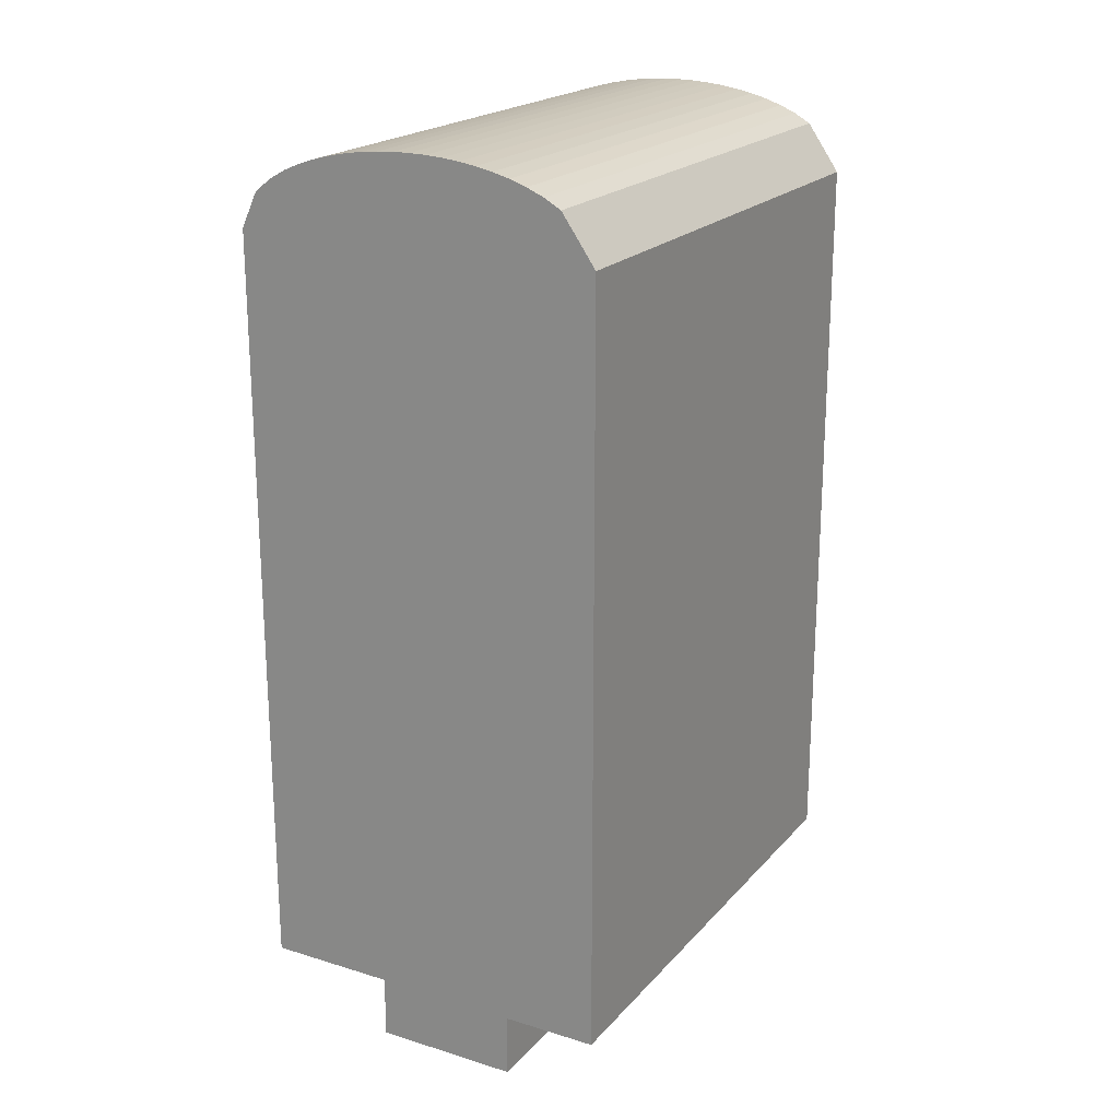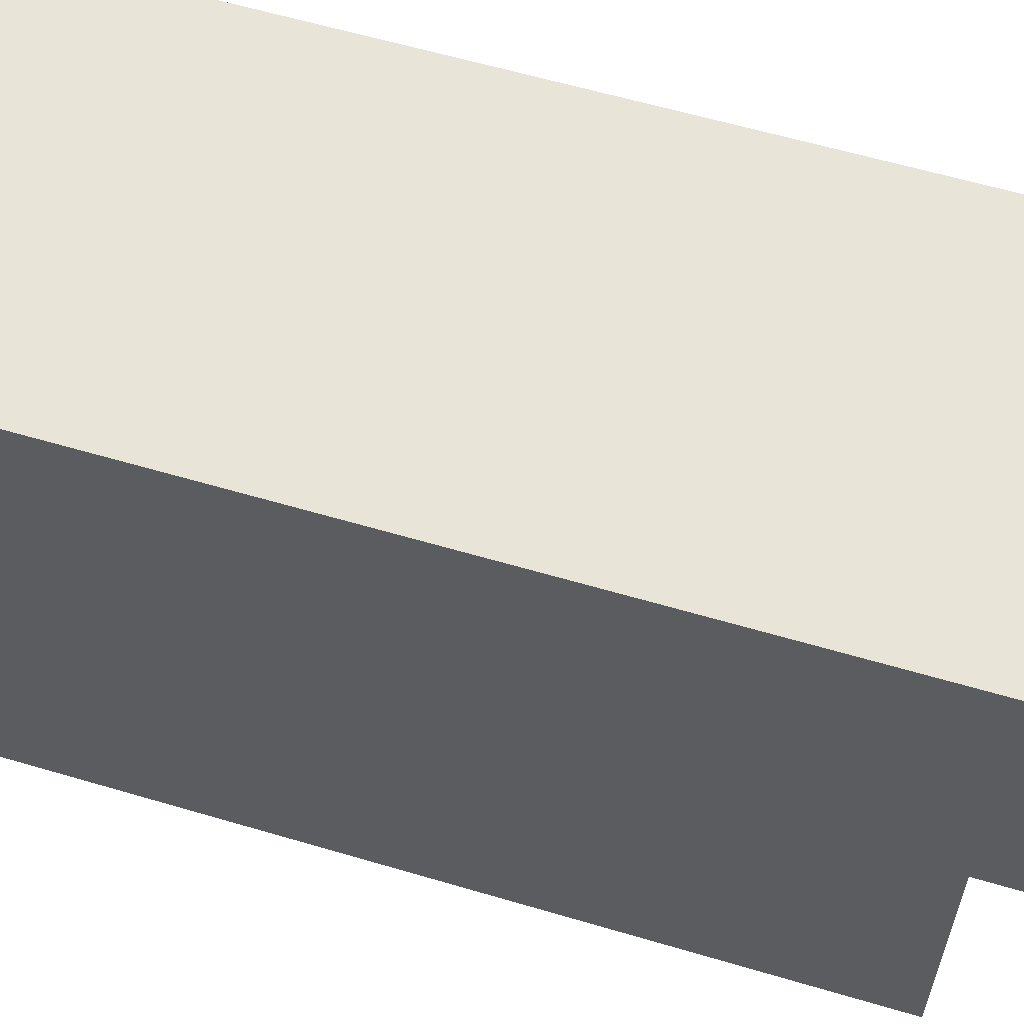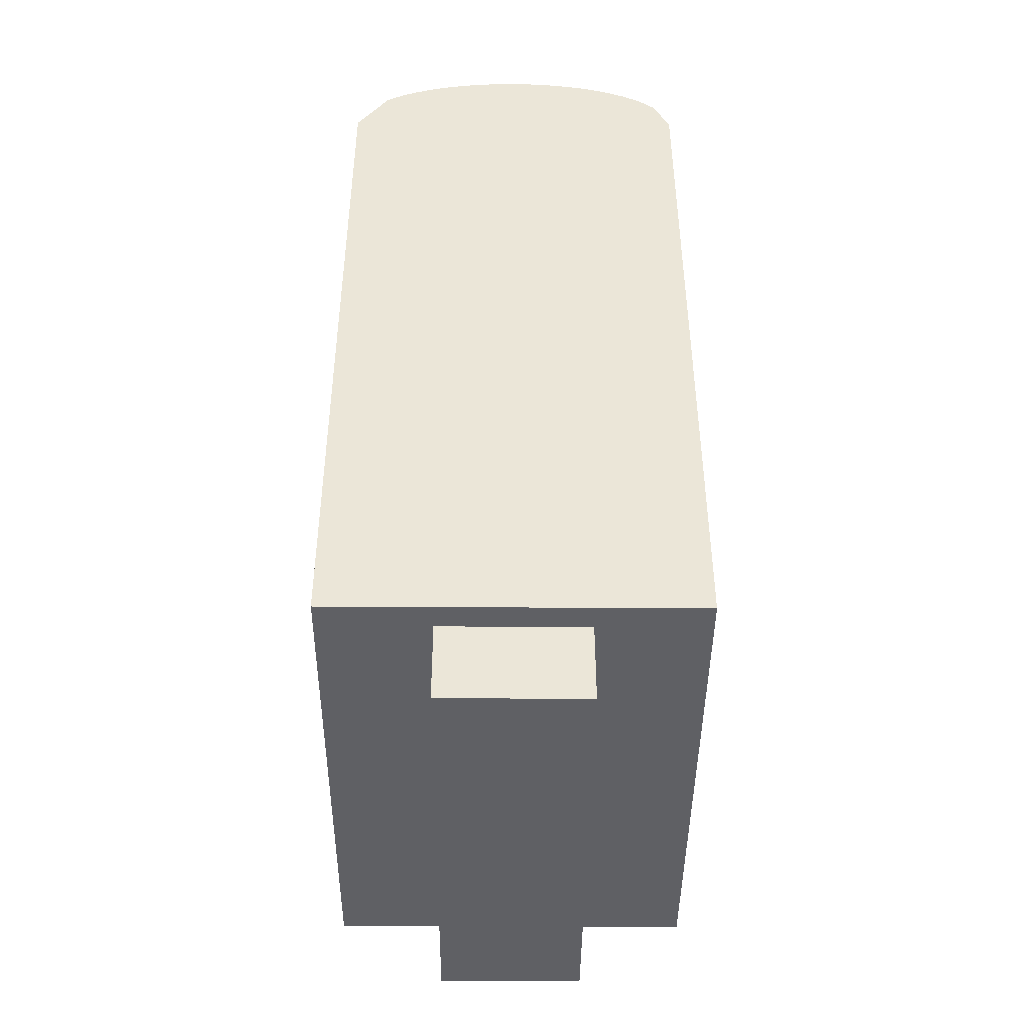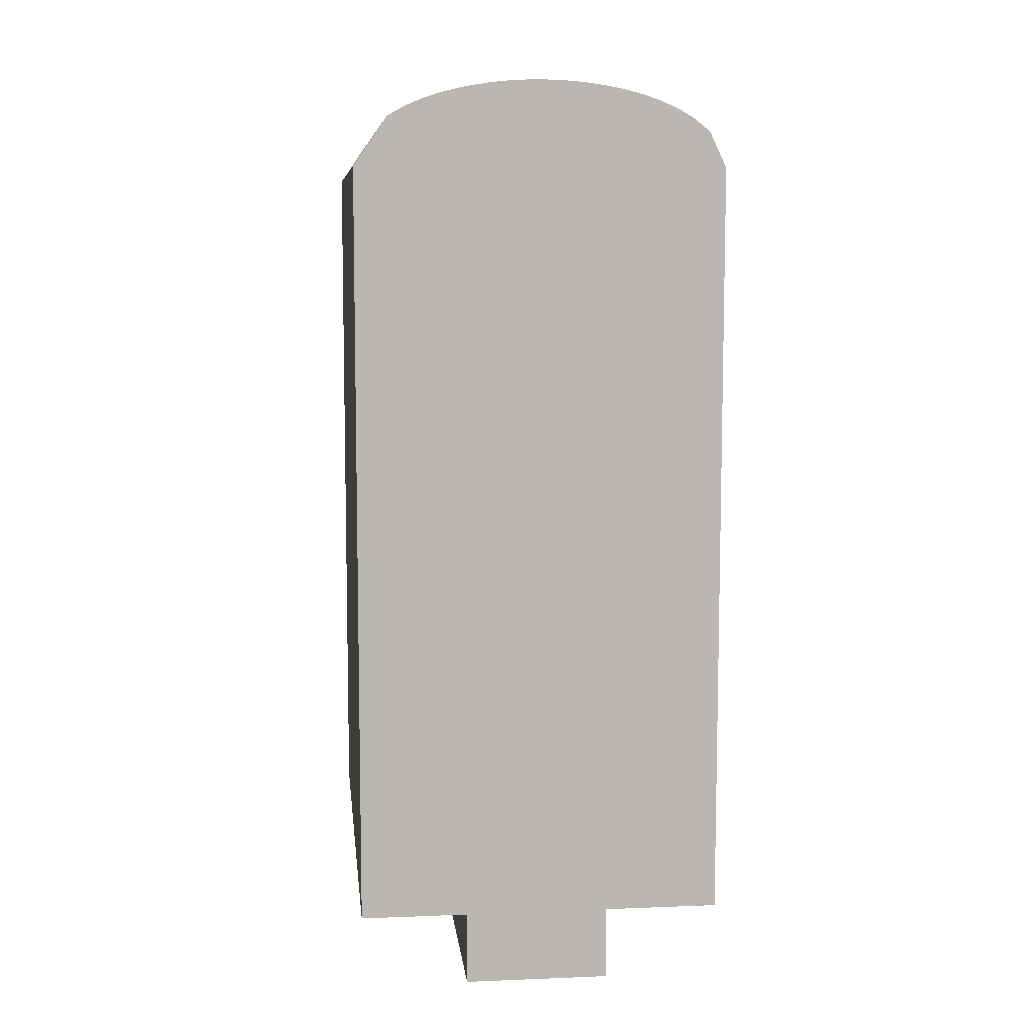
<metadata>
{"format":"obj","ext":"obj","renderer":"f3d","projection":"perspective","resolution":1024,"background":"white","views":[{"elev":20.6,"azim":29.1,"up":"+Y"},{"elev":60.0,"azim":-73.1,"up":"+Z"},{"elev":-44.1,"azim":179.6,"up":"+Y"},{"elev":8.2,"azim":173.8,"up":"+Y"}]}
</metadata>
<code>
o finger1_segment0
v -0.011 0.005 -0.016
v -0.011 0.005 -0.01599
v -0.011 0.005 -0.01596
v -0.011 0.005 -0.01592
v -0.011 0.005 -0.01585
v -0.011 0.005 -0.01577
v -0.011 0.005 -0.01567
v -0.011 0.005 -0.01555
v -0.011 0.005 -0.01542
v -0.011 0.005 -0.01527
v -0.011 0.005 -0.0151
v -0.011 0.005 -0.01492
v -0.011 0.005 -0.01473
v -0.011 0.005 -0.01452
v -0.011 0.005 -0.01429
v -0.011 0.005 -0.01406
v -0.011 0.005 -0.0138
v -0.011 0.005 -0.01354
v -0.011 0.005 -0.01326
v -0.011 0.005 -0.01297
v -0.011 0.005 -0.01267
v -0.011 0.005 -0.01236
v -0.011 0.005 -0.01204
v -0.011 0.005 -0.0117
v -0.011 0.005 -0.01136
v -0.011 0.005 -0.011
v -0.011 0.005 -0.01064
v -0.011 0.005 -0.01026
v -0.011 0.005 -0.00988
v -0.011 0.005 -0.00949
v -0.011 0.005 -0.00909
v -0.011 0.005 -0.00868
v -0.011 0.005 -0.00827
v -0.011 0.005 -0.00785
v -0.011 0.005 -0.00742
v -0.011 0.005 -0.00698
v -0.011 0.005 -0.00654
v -0.011 0.005 -0.0061
v -0.011 0.005 -0.00565
v -0.011 0.005 -0.00519
v -0.011 0.005 -0.00474
v -0.011 0.005 -0.00427
v -0.011 0.005 -0.00381
v -0.011 0.005 -0.00334
v -0.011 0.005 -0.00287
v -0.011 0.005 -0.00239
v -0.011 0.005 -0.00192
v -0.011 0.005 -0.00144
v -0.011 0.005 -0.00096
v -0.011 0.005 -0.00048
v -0.011 0.005 -0
v -0.011 0.005 0.00048
v -0.011 0.005 0.00096
v -0.011 0.005 0.00144
v -0.011 0.005 0.00192
v -0.011 0.005 0.00239
v -0.011 0.005 0.00287
v -0.011 0.005 0.00334
v -0.011 0.005 0.00381
v -0.011 0.005 0.00427
v -0.011 0.005 0.00474
v -0.011 0.005 0.00519
v -0.011 0.005 0.00565
v -0.011 0.005 0.0061
v -0.011 0.005 0.00654
v -0.011 0.005 0.00698
v -0.011 0.005 0.00742
v -0.011 0.005 0.00785
v -0.011 0.005 0.00827
v -0.011 0.005 0.00868
v -0.011 0.005 0.00909
v -0.011 0.005 0.00949
v -0.011 0.005 0.00988
v -0.011 0.005 0.01026
v -0.011 0.005 0.01064
v -0.011 0.005 0.011
v -0.011 0.005 0.01136
v -0.011 0.005 0.0117
v -0.011 0.005 0.01204
v -0.011 0.005 0.01236
v -0.011 0.005 0.01267
v -0.011 0.005 0.01297
v -0.011 0.005 0.01326
v -0.011 0.005 0.01354
v -0.011 0.005 0.0138
v -0.011 0.005 0.01406
v -0.011 0.005 0.01429
v -0.011 0.005 0.01452
v -0.011 0.005 0.01473
v -0.011 0.005 0.01492
v -0.011 0.005 0.0151
v -0.011 0.005 0.01527
v -0.011 0.005 0.01542
v -0.011 0.005 0.01555
v -0.011 0.005 0.01567
v -0.011 0.005 0.01577
v -0.011 0.005 0.01585
v -0.011 0.005 0.01592
v -0.011 0.005 0.01596
v -0.011 0.005 0.01599
v -0.011 0.005 0.016
v -0.011 0.0504 -0.016
v -0.011 0.0504 -0.01552
v -0.011 0.0504 -0.01506
v -0.011 0.0504 -0.0146
v -0.011 0.0504 -0.01415
v -0.011 0.0504 -0.01372
v -0.011 0.0504 -0.01329
v -0.011 0.0504 -0.01286
v -0.011 0.0504 -0.01245
v -0.011 0.0504 -0.01205
v -0.011 0.0504 -0.01165
v -0.011 0.0504 -0.01126
v -0.011 0.0504 -0.01088
v -0.011 0.0504 -0.0105
v -0.011 0.0504 -0.01013
v -0.011 0.0504 -0.00977
v -0.011 0.0504 -0.00942
v -0.011 0.0504 -0.00907
v -0.011 0.0504 -0.00873
v -0.011 0.0504 -0.00839
v -0.011 0.0504 -0.00806
v -0.011 0.0504 -0.00774
v -0.011 0.0504 -0.00742
v -0.011 0.0504 -0.00711
v -0.011 0.0504 -0.0068
v -0.011 0.0504 -0.0065
v -0.011 0.0504 -0.0062
v -0.011 0.0504 -0.00591
v -0.011 0.0504 -0.00562
v -0.011 0.0504 -0.00534
v -0.011 0.0504 -0.00506
v -0.011 0.0504 -0.00478
v -0.011 0.0504 -0.00451
v -0.011 0.0504 -0.00424
v -0.011 0.0504 -0.00397
v -0.011 0.0504 -0.00371
v -0.011 0.0504 -0.00345
v -0.011 0.0504 -0.00319
v -0.011 0.0504 -0.00294
v -0.011 0.0504 -0.00268
v -0.011 0.0504 -0.00243
v -0.011 0.0504 -0.00218
v -0.011 0.0504 -0.00194
v -0.011 0.0504 -0.00169
v -0.011 0.0504 -0.00145
v -0.011 0.0504 -0.0012
v -0.011 0.0504 -0.00096
v -0.011 0.0504 -0.00072
v -0.011 0.0504 -0.00048
v -0.011 0.0504 -0.00024
v -0.011 0.0504 -0
v -0.011 0.0504 0.00024
v -0.011 0.0504 0.00048
v -0.011 0.0504 0.00072
v -0.011 0.0504 0.00096
v -0.011 0.0504 0.0012
v -0.011 0.0504 0.00145
v -0.011 0.0504 0.00169
v -0.011 0.0504 0.00194
v -0.011 0.0504 0.00218
v -0.011 0.0504 0.00243
v -0.011 0.0504 0.00268
v -0.011 0.0504 0.00294
v -0.011 0.0504 0.00319
v -0.011 0.0504 0.00345
v -0.011 0.0504 0.00371
v -0.011 0.0504 0.00397
v -0.011 0.0504 0.00424
v -0.011 0.0504 0.00451
v -0.011 0.0504 0.00478
v -0.011 0.0504 0.00506
v -0.011 0.0504 0.00534
v -0.011 0.0504 0.00562
v -0.011 0.0504 0.00591
v -0.011 0.0504 0.0062
v -0.011 0.0504 0.0065
v -0.011 0.0504 0.0068
v -0.011 0.0504 0.00711
v -0.011 0.0504 0.00742
v -0.011 0.0504 0.00774
v -0.011 0.0504 0.00806
v -0.011 0.0504 0.00839
v -0.011 0.0504 0.00873
v -0.011 0.0504 0.00907
v -0.011 0.0504 0.00942
v -0.011 0.0504 0.00977
v -0.011 0.0504 0.01013
v -0.011 0.0504 0.0105
v -0.011 0.0504 0.01088
v -0.011 0.0504 0.01126
v -0.011 0.0504 0.01165
v -0.011 0.0504 0.01205
v -0.011 0.0504 0.01245
v -0.011 0.0504 0.01286
v -0.011 0.0504 0.01329
v -0.011 0.0504 0.01372
v -0.011 0.0504 0.01415
v -0.011 0.0504 0.0146
v -0.011 0.0504 0.01506
v -0.011 0.0504 0.01552
v -0.011 0.0504 0.016
v 0.011 0.0504 -0.016
v 0.011 0.0504 0.016
v 0.011 0.005 0.016
v 0.011 0.005 -0.016
f 49 48 206
f 112 113 203
f 2 206 1
f 205 202 101
f 204 206 203
f 3 102 2
f 4 103 3
f 5 104 4
f 6 105 5
f 7 106 6
f 8 107 7
f 9 108 8
f 10 109 9
f 11 110 10
f 12 111 11
f 13 112 12
f 14 113 13
f 15 114 14
f 16 115 15
f 17 116 16
f 18 117 17
f 19 118 18
f 20 119 19
f 21 120 20
f 22 121 21
f 23 122 22
f 24 123 23
f 25 124 24
f 26 125 25
f 27 126 26
f 28 127 27
f 29 128 28
f 30 129 29
f 31 130 30
f 32 131 31
f 33 132 32
f 34 133 33
f 35 134 34
f 36 135 35
f 37 136 36
f 38 137 37
f 39 138 38
f 40 139 39
f 41 140 40
f 42 141 41
f 43 142 42
f 44 143 43
f 45 144 44
f 46 145 45
f 47 146 46
f 48 147 47
f 49 148 48
f 50 149 49
f 50 151 150
f 51 152 151
f 52 153 152
f 53 154 153
f 54 155 154
f 55 156 155
f 56 157 156
f 57 158 157
f 58 159 158
f 59 160 159
f 60 161 160
f 61 162 161
f 62 163 162
f 63 164 163
f 64 165 164
f 65 166 165
f 66 167 166
f 67 168 167
f 68 169 168
f 69 170 169
f 70 171 170
f 71 172 171
f 72 173 172
f 73 174 173
f 74 175 174
f 75 176 175
f 76 177 176
f 77 178 177
f 78 179 178
f 79 180 179
f 80 181 180
f 81 182 181
f 82 183 182
f 83 184 183
f 84 185 184
f 85 186 185
f 86 187 186
f 87 188 187
f 88 189 188
f 89 190 189
f 90 191 190
f 91 192 191
f 92 193 192
f 93 194 193
f 94 195 194
f 95 196 195
f 96 197 196
f 97 198 197
f 98 199 198
f 99 200 199
f 100 201 200
f 101 202 201
f 205 101 100
f 99 98 205
f 98 97 205
f 205 100 99
f 1 206 2
f 206 205 51
f 2 206 3
f 4 3 206
f 4 206 5
f 96 95 205
f 95 94 205
f 205 97 96
f 5 206 6
f 7 6 206
f 7 206 8
f 93 92 205
f 92 91 205
f 205 94 93
f 8 206 9
f 10 9 206
f 10 206 11
f 90 89 205
f 89 88 205
f 205 91 90
f 11 206 12
f 13 12 206
f 13 206 14
f 87 86 205
f 86 85 205
f 205 88 87
f 14 206 15
f 16 15 206
f 16 206 17
f 84 83 205
f 83 82 205
f 205 85 84
f 17 206 18
f 19 18 206
f 19 206 20
f 81 80 205
f 80 79 205
f 205 82 81
f 20 206 21
f 22 21 206
f 22 206 23
f 78 77 205
f 77 76 205
f 205 79 78
f 23 206 24
f 25 24 206
f 25 206 26
f 75 74 205
f 74 73 205
f 205 76 75
f 26 206 27
f 28 27 206
f 28 206 29
f 72 71 205
f 71 70 205
f 205 73 72
f 29 206 30
f 31 30 206
f 31 206 32
f 69 68 205
f 68 67 205
f 205 70 69
f 32 206 33
f 34 33 206
f 34 206 35
f 66 65 205
f 65 64 205
f 205 67 66
f 35 206 36
f 37 36 206
f 37 206 38
f 64 63 205
f 63 62 205
f 61 60 205
f 60 59 205
f 59 58 205
f 205 62 61
f 38 206 39
f 39 206 40
f 57 56 205
f 56 55 205
f 205 58 57
f 40 206 41
f 41 206 42
f 44 43 206
f 43 42 206
f 44 206 45
f 55 54 205
f 54 53 205
f 47 46 206
f 46 45 206
f 47 206 48
f 205 53 52
f 52 51 205
f 51 50 206
f 50 49 206
f 203 2 102
f 2 3 102
f 3 4 102
f 4 5 102
f 5 6 102
f 6 7 102
f 7 8 102
f 8 9 102
f 9 10 102
f 11 12 102
f 12 13 102
f 11 102 10
f 13 14 102
f 202 204 201
f 204 203 123
f 200 204 199
f 200 201 204
f 197 198 204
f 198 199 204
f 196 204 195
f 194 195 204
f 194 204 193
f 196 197 204
f 15 16 102
f 16 17 102
f 15 102 14
f 193 204 192
f 191 192 204
f 188 189 204
f 189 190 204
f 188 204 187
f 190 191 204
f 185 186 204
f 186 187 204
f 185 204 184
f 17 18 102
f 18 19 102
f 20 21 102
f 21 22 102
f 20 102 19
f 183 184 204
f 183 204 182
f 22 23 102
f 24 25 102
f 25 26 102
f 24 102 23
f 26 27 102
f 27 28 102
f 29 30 102
f 30 31 102
f 29 102 28
f 182 204 181
f 181 204 180
f 31 32 102
f 32 33 102
f 33 34 102
f 35 36 102
f 36 37 102
f 35 102 34
f 178 204 177
f 179 180 204
f 176 177 204
f 178 179 204
f 37 38 102
f 38 39 102
f 175 204 174
f 175 176 204
f 173 174 204
f 173 204 172
f 172 204 171
f 39 40 102
f 40 41 102
f 42 43 102
f 43 44 102
f 42 102 41
f 171 204 170
f 170 204 169
f 44 45 102
f 45 46 102
f 169 204 168
f 167 168 204
f 167 204 166
f 46 47 102
f 166 204 165
f 164 165 204
f 164 204 163
f 47 48 102
f 49 50 102
f 50 51 102
f 49 102 48
f 163 204 162
f 162 204 161
f 161 204 160
f 51 52 102
f 52 53 102
f 54 55 102
f 55 56 102
f 54 102 53
f 56 57 102
f 57 58 102
f 58 59 102
f 59 60 102
f 60 61 102
f 61 62 102
f 62 63 102
f 63 64 102
f 65 66 102
f 66 67 102
f 64 65 102
f 160 204 159
f 158 159 204
f 158 204 157
f 67 68 102
f 69 70 102
f 70 71 102
f 69 102 68
f 157 204 156
f 155 156 204
f 155 204 154
f 71 72 102
f 72 73 102
f 154 204 153
f 152 153 204
f 152 204 151
f 74 75 102
f 75 76 102
f 74 102 73
f 151 204 150
f 149 150 204
f 149 204 148
f 76 77 102
f 77 78 102
f 79 80 102
f 80 81 102
f 79 102 78
f 146 204 145
f 147 148 204
f 146 147 204
f 81 82 102
f 82 83 102
f 83 84 102
f 84 85 102
f 85 86 102
f 86 87 102
f 145 204 144
f 143 144 204
f 143 204 142
f 87 88 102
f 88 89 102
f 89 90 102
f 90 91 102
f 91 92 102
f 92 93 102
f 93 94 102
f 95 96 102
f 96 97 102
f 95 102 94
f 142 204 141
f 140 141 204
f 140 204 139
f 97 98 102
f 98 99 102
f 99 100 102
f 100 101 102
f 103 104 203
f 104 105 203
f 102 103 203
f 106 107 203
f 107 108 203
f 105 106 203
f 108 109 203
f 139 204 138
f 138 204 137
f 136 137 204
f 136 204 135
f 133 134 204
f 134 135 204
f 133 204 132
f 132 204 131
f 129 130 204
f 130 131 204
f 110 111 203
f 111 112 203
f 203 109 110
f 128 204 127
f 128 129 204
f 126 127 204
f 124 125 204
f 125 126 204
f 122 123 203
f 123 124 204
f 120 121 203
f 121 122 203
f 118 119 203
f 119 120 203
f 116 117 203
f 117 118 203
f 113 114 203
f 114 115 203
f 115 116 203
f 2 203 206
f 205 204 202
f 204 205 206
f 3 103 102
f 4 104 103
f 5 105 104
f 6 106 105
f 7 107 106
f 8 108 107
f 9 109 108
f 10 110 109
f 11 111 110
f 12 112 111
f 13 113 112
f 14 114 113
f 15 115 114
f 16 116 115
f 17 117 116
f 18 118 117
f 19 119 118
f 20 120 119
f 21 121 120
f 22 122 121
f 23 123 122
f 24 124 123
f 25 125 124
f 26 126 125
f 27 127 126
f 28 128 127
f 29 129 128
f 30 130 129
f 31 131 130
f 32 132 131
f 33 133 132
f 34 134 133
f 35 135 134
f 36 136 135
f 37 137 136
f 38 138 137
f 39 139 138
f 40 140 139
f 41 141 140
f 42 142 141
f 43 143 142
f 44 144 143
f 45 145 144
f 46 146 145
f 47 147 146
f 48 148 147
f 49 149 148
f 50 150 149
f 50 51 151
f 51 52 152
f 52 53 153
f 53 54 154
f 54 55 155
f 55 56 156
f 56 57 157
f 57 58 158
f 58 59 159
f 59 60 160
f 60 61 161
f 61 62 162
f 62 63 163
f 63 64 164
f 64 65 165
f 65 66 166
f 66 67 167
f 67 68 168
f 68 69 169
f 69 70 170
f 70 71 171
f 71 72 172
f 72 73 173
f 73 74 174
f 74 75 175
f 75 76 176
f 76 77 177
f 77 78 178
f 78 79 179
f 79 80 180
f 80 81 181
f 81 82 182
f 82 83 183
f 83 84 184
f 84 85 185
f 85 86 186
f 86 87 187
f 87 88 188
f 88 89 189
f 89 90 190
f 90 91 191
f 91 92 192
f 92 93 193
f 93 94 194
f 94 95 195
f 95 96 196
f 96 97 197
f 97 98 198
f 98 99 199
f 99 100 200
f 100 101 201
f 101 102 202
o finger_1_segment0_combined_finger1_segment0_bottom
v -0.0044 0.005 0.0144
v -0.0044 0.005 -0.0144
v 0.0044 0.005 -0.0144
v 0.0044 0.005 0.0144
v -0.0044 0 0.0144
v -0.0044 0 -0.0144
v 0.0044 0 -0.0144
v 0.0044 0 0.0144
f 212 214 211
f 207 214 210
f 208 211 207
f 209 212 208
f 210 213 209
f 212 213 214
f 207 211 214
f 208 212 211
f 209 213 212
f 210 214 213
o finger1_segment0_top
v -0.011 0.0504 -0.016
v -0.01 0.05248 -0.016
v -0.009 0.05328 -0.016
v -0.008 0.05383 -0.016
v -0.007 0.05426 -0.016
v -0.006 0.05459 -0.016
v -0.005 0.05485 -0.016
v -0.004 0.05506 -0.016
v -0.003 0.05521 -0.016
v -0.002 0.05532 -0.016
v -0.001 0.05538 -0.016
v 0 0.0554 -0.016
v 0.001 0.05538 -0.016
v 0.002 0.05532 -0.016
v 0.003 0.05521 -0.016
v 0.004 0.05506 -0.016
v 0.005 0.05485 -0.016
v 0.006 0.05459 -0.016
v 0.007 0.05426 -0.016
v 0.008 0.05383 -0.016
v 0.009 0.05328 -0.016
v 0.011 0.0504 -0.016
v -0.011 0.0504 0.016
v -0.01 0.05248 0.016
v -0.009 0.05328 0.016
v -0.008 0.05383 0.016
v -0.007 0.05426 0.016
v -0.006 0.05459 0.016
v -0.005 0.05485 0.016
v -0.004 0.05506 0.016
v -0.003 0.05521 0.016
v -0.002 0.05532 0.016
v -0.001 0.05538 0.016
v 0 0.0554 0.016
v 0.001 0.05538 0.016
v 0.002 0.05532 0.016
v 0.003 0.05521 0.016
v 0.004 0.05506 0.016
v 0.005 0.05485 0.016
v 0.006 0.05459 0.016
v 0.007 0.05426 0.016
v 0.008 0.05383 0.016
v 0.009 0.05328 0.016
v 0.011 0.0504 0.016
f 234 235 236
f 239 238 237
f 237 216 215
f 238 217 216
f 239 218 217
f 240 219 218
f 241 220 219
f 242 221 220
f 243 222 221
f 244 223 222
f 245 224 223
f 246 225 224
f 247 226 225
f 248 227 226
f 249 228 227
f 250 229 228
f 251 230 229
f 252 231 230
f 253 232 231
f 254 233 232
f 255 234 233
f 256 235 234
f 257 236 235
f 236 237 215
f 236 215 226
f 215 216 217
f 218 215 217
f 218 219 215
f 219 220 215
f 220 221 215
f 221 222 215
f 222 223 215
f 223 224 215
f 224 225 215
f 225 226 215
f 226 227 236
f 227 228 236
f 228 229 236
f 229 230 236
f 230 231 236
f 231 232 236
f 232 233 236
f 233 234 236
f 237 258 248
f 258 257 256
f 255 258 256
f 255 254 258
f 254 253 258
f 253 252 258
f 252 251 258
f 251 250 258
f 250 249 258
f 249 248 258
f 248 247 237
f 247 246 237
f 246 245 237
f 245 244 237
f 244 243 237
f 243 242 237
f 242 241 237
f 241 240 237
f 240 239 237
f 237 238 216
f 238 239 217
f 239 240 218
f 240 241 219
f 241 242 220
f 242 243 221
f 243 244 222
f 244 245 223
f 245 246 224
f 246 247 225
f 247 248 226
f 248 249 227
f 249 250 228
f 250 251 229
f 251 252 230
f 252 253 231
f 253 254 232
f 254 255 233
f 255 256 234
f 256 257 235
f 257 258 236
f 236 258 237

</code>
